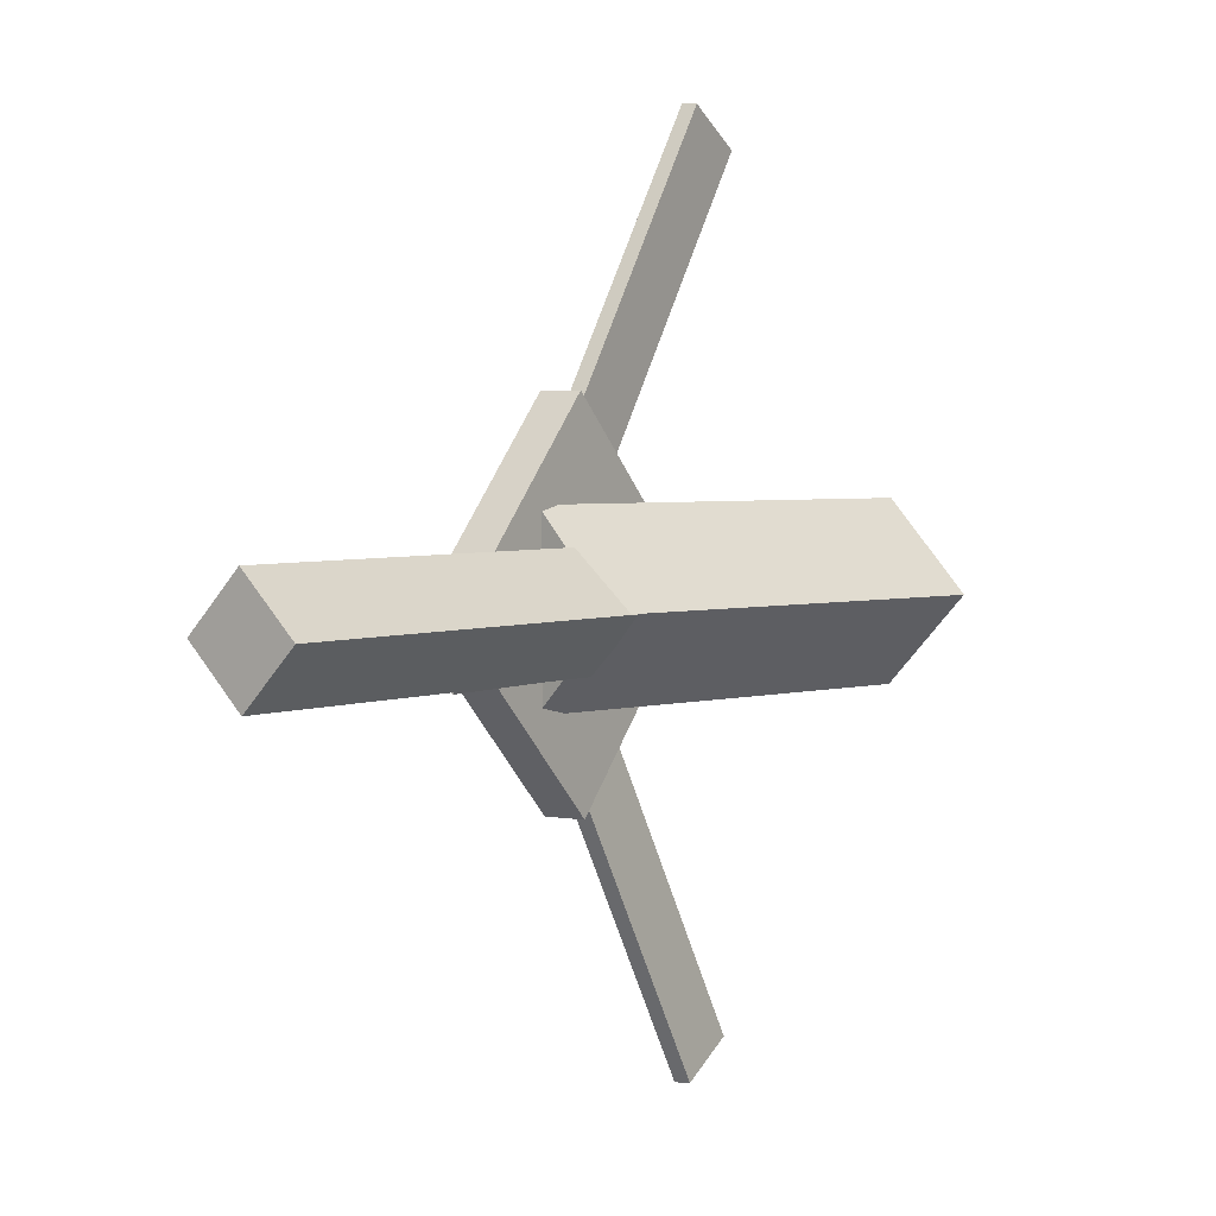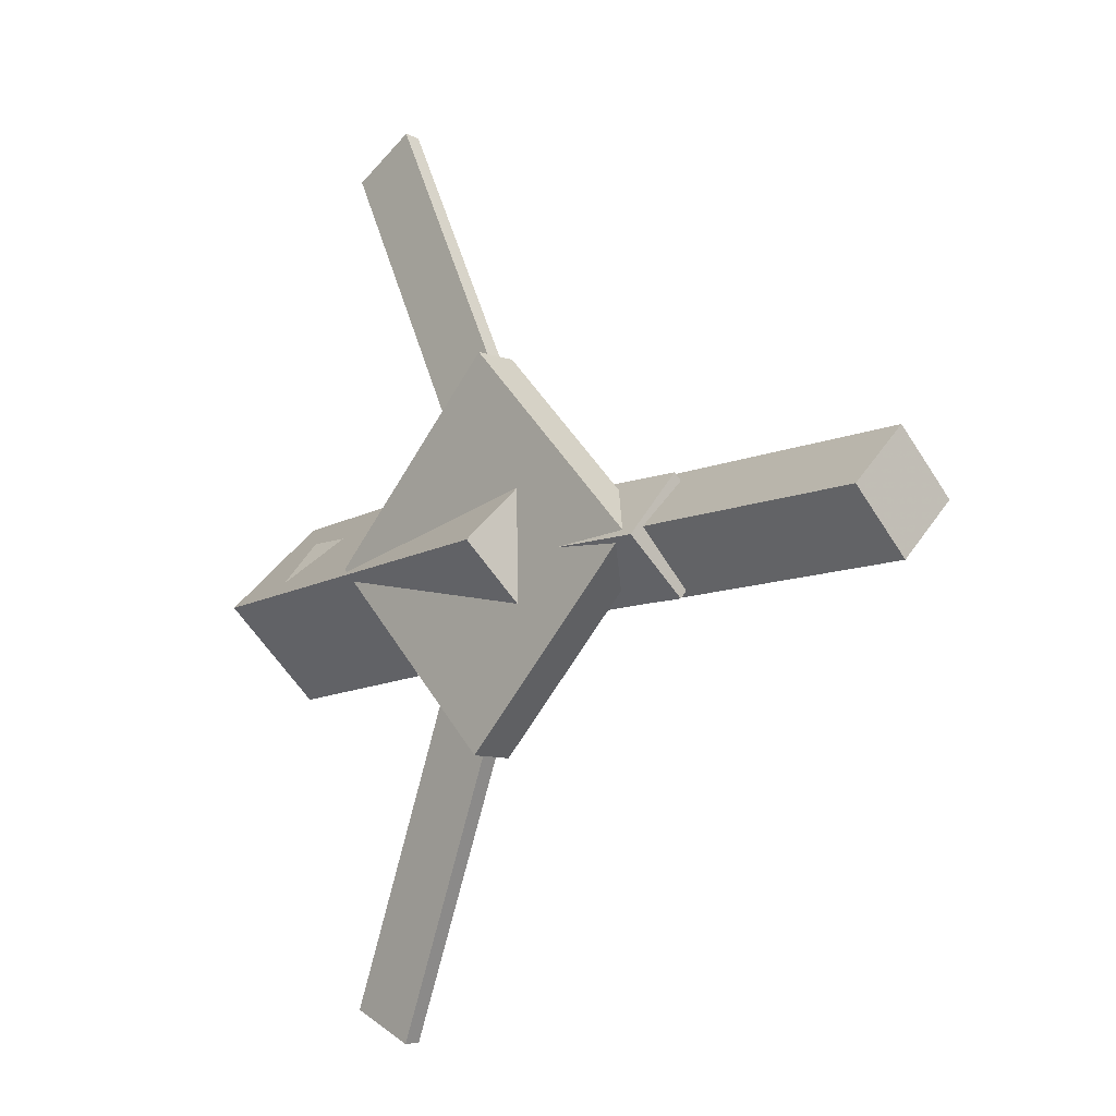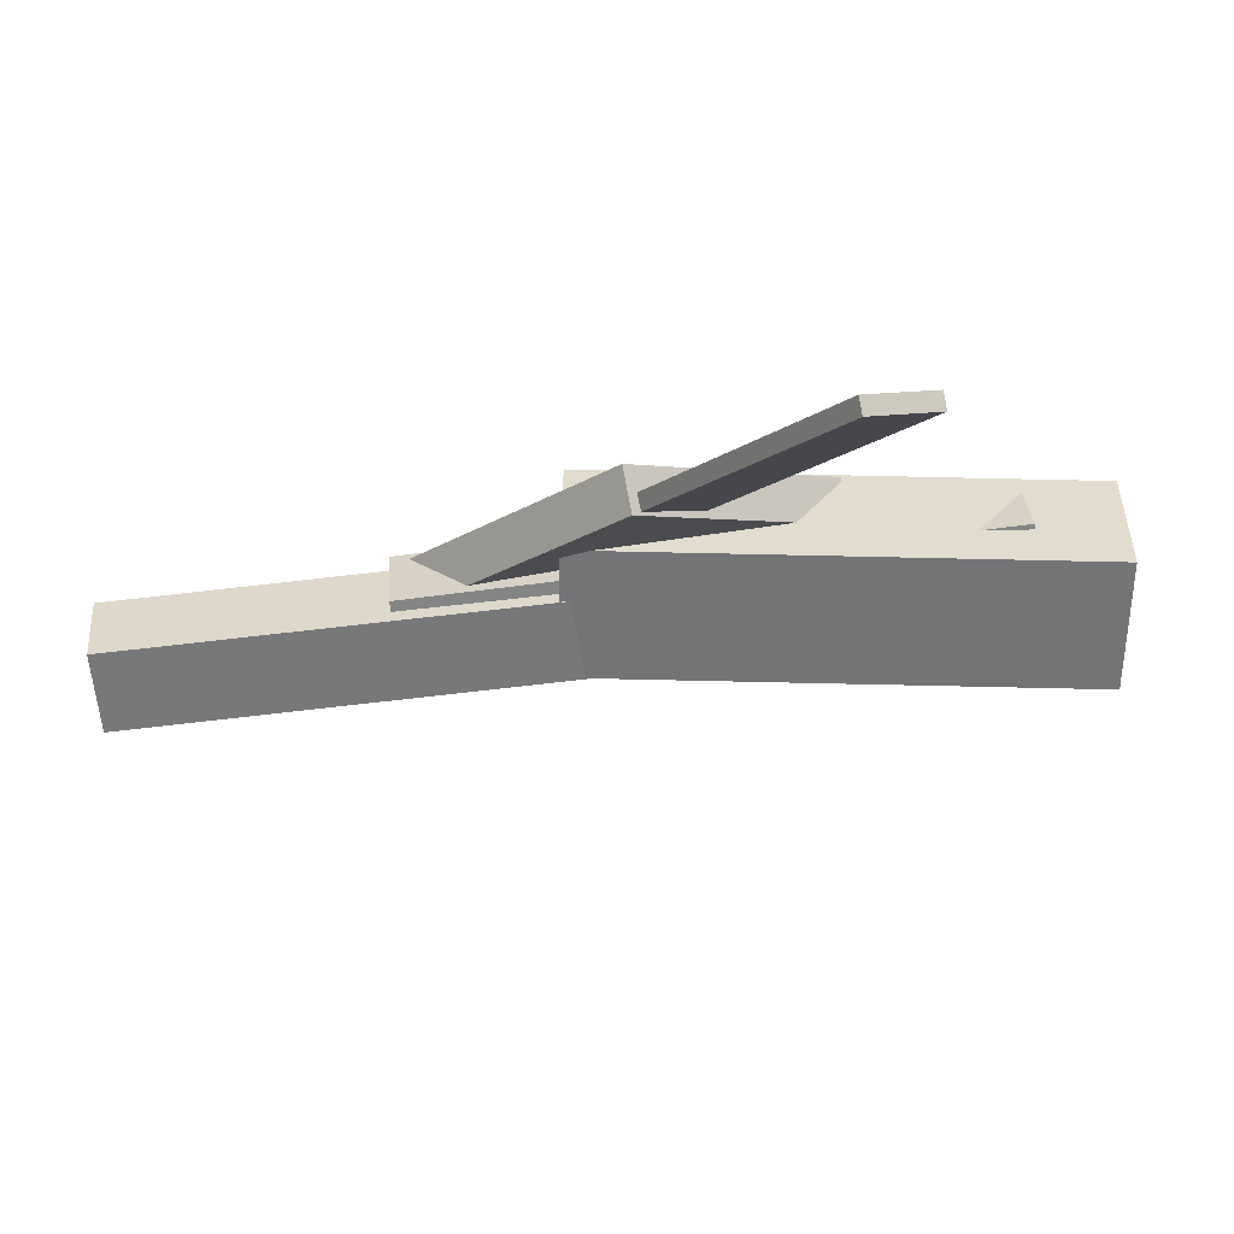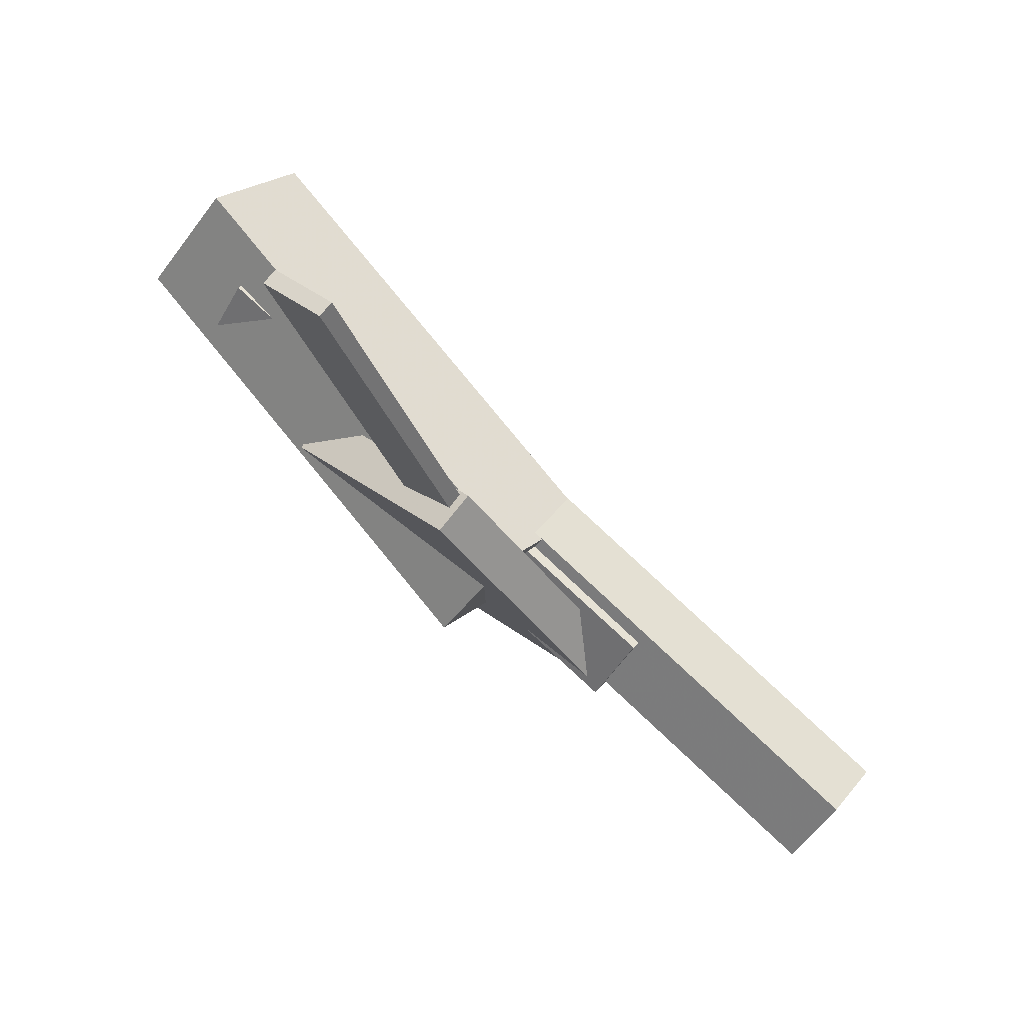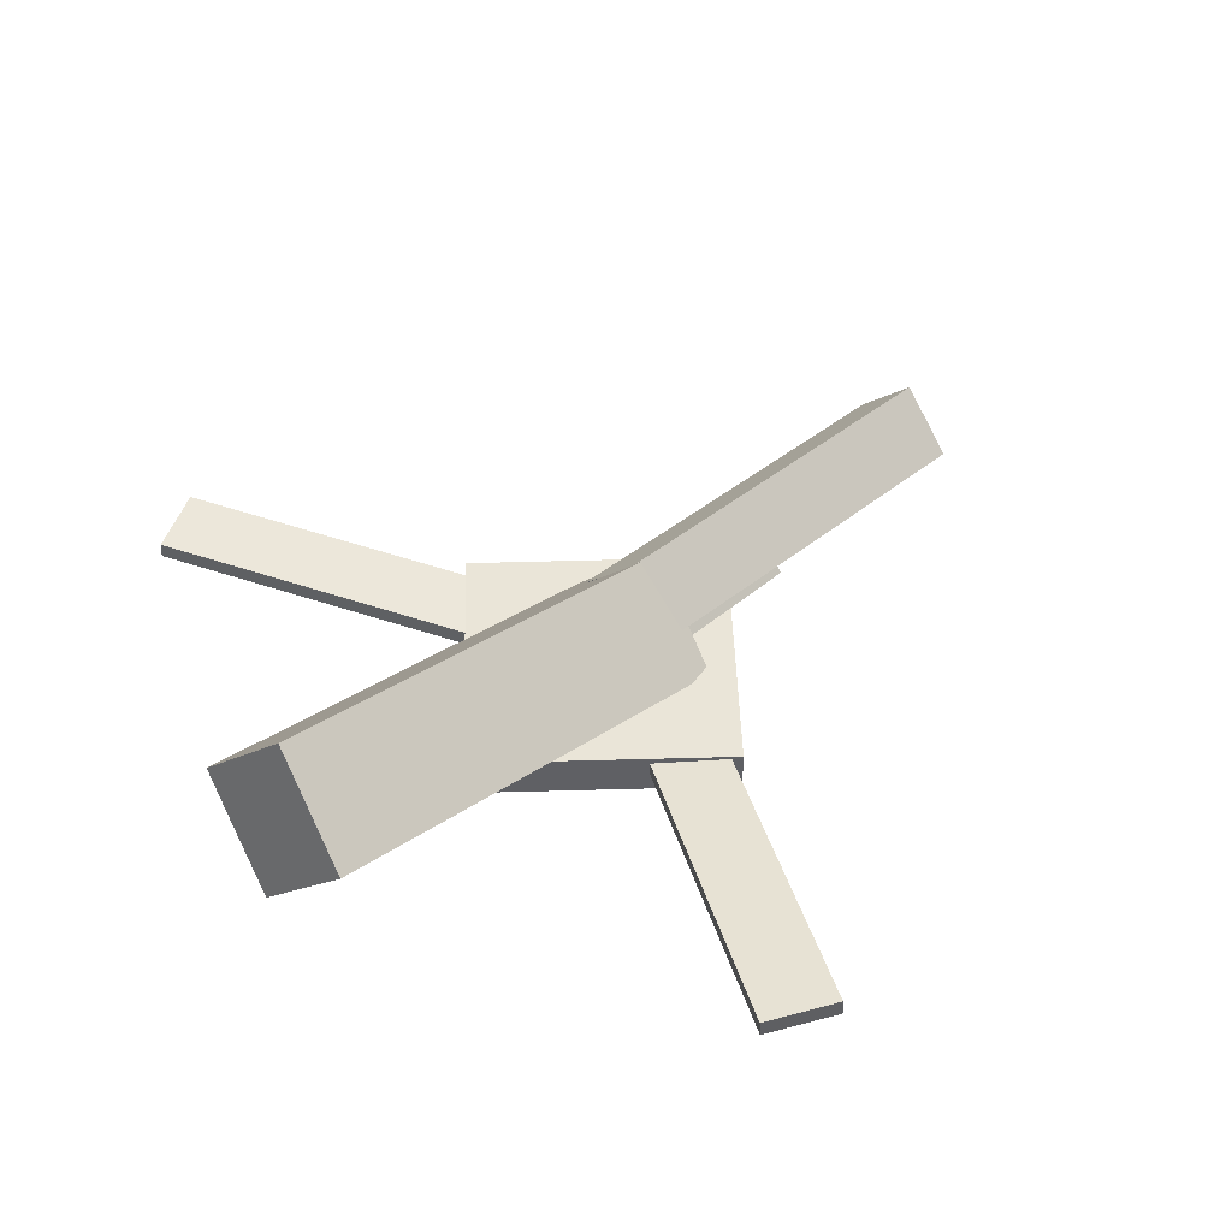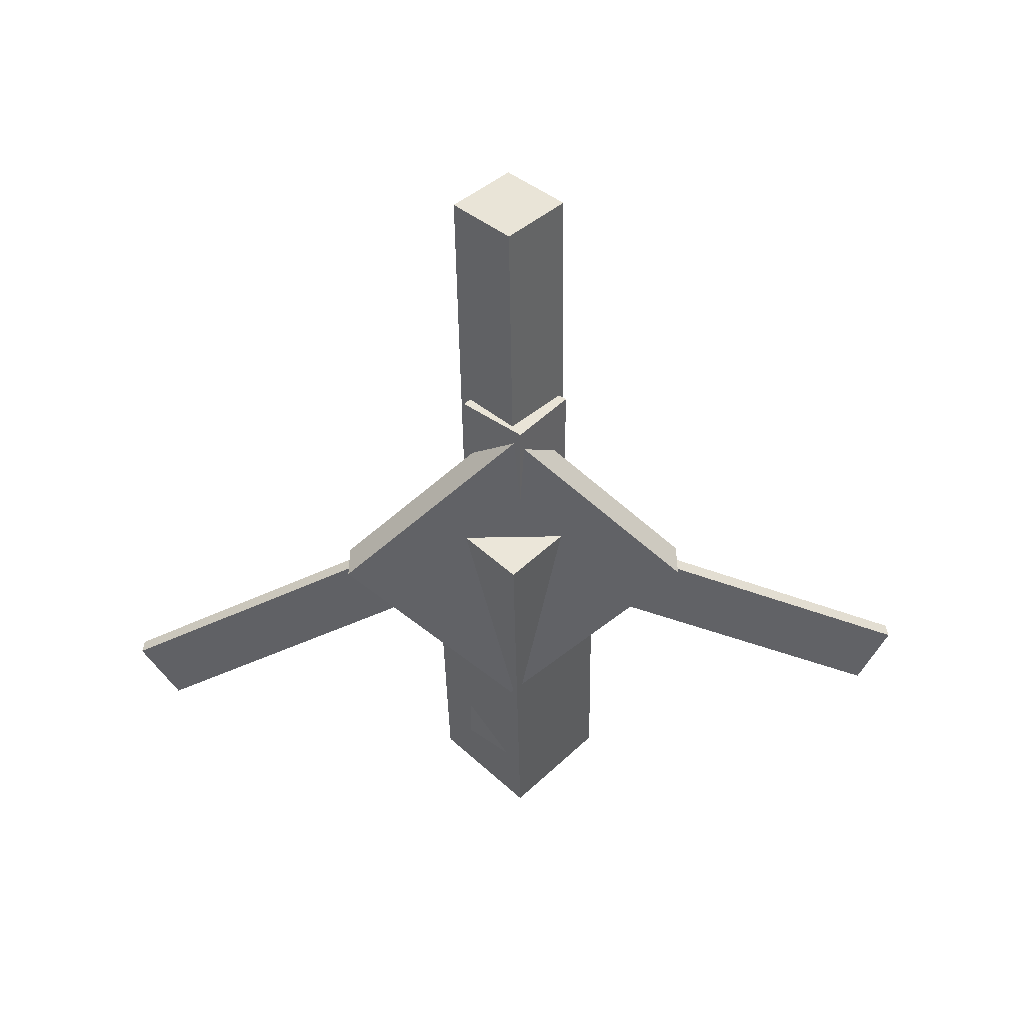
<metadata>
{"format":"obj","ext":"obj","renderer":"f3d","projection":"perspective","resolution":1024,"background":"white","views":[{"elev":3.5,"azim":123.7,"up":"+Z"},{"elev":-9.7,"azim":46.0,"up":"+Z"},{"elev":78.7,"azim":169.9,"up":"+Z"},{"elev":79.3,"azim":39.4,"up":"+Z"},{"elev":45.1,"azim":-45.5,"up":"+Y"},{"elev":-50.1,"azim":90.9,"up":"+Y"}]}
</metadata>
<code>
v 0.02355 -0.05853 -0.06815
v 0.01021 -0.1241 -0.0008831
v -0.3214 0.0104 -0.06936
v -0.3347 -0.0552 -0.002092
v 0.03659 0.007893 -0.000792
v 0.02324 -0.0577 0.06647
v -0.3084 0.07682 -0.002001
v -0.3217 0.01122 0.06526
f 1.0 7.0 5.0
f 1.0 3.0 7.0
f 1.0 4.0 3.0
f 1.0 2.0 4.0
f 3.0 8.0 7.0
f 3.0 4.0 8.0
f 5.0 7.0 8.0
f 5.0 8.0 6.0
f 1.0 5.0 6.0
f 1.0 6.0 2.0
f 2.0 6.0 8.0
f 2.0 8.0 4.0
v -0.1393 -0.0523 0.3339
v -0.1392 -0.04045 0.333
v -0.1877 -0.05416 0.3067
v -0.1876 -0.04231 0.3058
v 0.0151 -0.07478 0.06116
v 0.01517 -0.06293 0.06023
v -0.03333 -0.07665 0.03391
v -0.03326 -0.06479 0.03297
f 9.0 15.0 13.0
f 9.0 11.0 15.0
f 9.0 12.0 11.0
f 9.0 10.0 12.0
f 11.0 16.0 15.0
f 11.0 12.0 16.0
f 13.0 15.0 16.0
f 13.0 16.0 14.0
f 9.0 13.0 14.0
f 9.0 14.0 10.0
f 10.0 14.0 16.0
f 10.0 16.0 12.0
v -0.2724 -0.06614 -0.002455
v 0.1287 -0.08911 -0.008266
v -0.2695 -0.02777 0.04314
v 0.1315 -0.05075 0.03733
v -0.2704 -0.02187 -0.03983
v 0.1307 -0.04484 -0.04564
v -0.2676 0.01649 0.005768
v 0.1335 -0.006482 -4.194e-05
f 17.0 23.0 21.0
f 17.0 19.0 23.0
f 17.0 20.0 19.0
f 17.0 18.0 20.0
f 19.0 24.0 23.0
f 19.0 20.0 24.0
f 21.0 23.0 24.0
f 21.0 24.0 22.0
f 17.0 21.0 22.0
f 17.0 22.0 18.0
f 18.0 22.0 24.0
f 18.0 24.0 20.0
v 0.3195 -0.04882 -0.04353
v 0.006062 -0.02857 -0.04305
v 0.3222 -0.007838 -0.001761
v 0.008773 0.01241 -0.001278
v 0.3168 -0.09078 -0.002192
v 0.003415 -0.07054 -0.001709
v 0.3195 -0.0498 0.03958
v 0.006126 -0.02956 0.04006
f 25.0 31.0 29.0
f 25.0 27.0 31.0
f 25.0 28.0 27.0
f 25.0 26.0 28.0
f 27.0 32.0 31.0
f 27.0 28.0 32.0
f 29.0 31.0 32.0
f 29.0 32.0 30.0
f 25.0 29.0 30.0
f 25.0 30.0 26.0
f 26.0 30.0 32.0
f 26.0 32.0 28.0
v -0.02359 -0.08529 -0.1398
v 0.1176 -0.08426 -0.004243
v -0.1616 -0.08708 0.003899
v -0.02043 -0.08605 0.1395
v -0.0239 -0.05366 -0.1397
v 0.1173 -0.05263 -0.004154
v -0.1619 -0.05545 0.003988
v -0.02075 -0.05441 0.1396
f 33.0 39.0 37.0
f 33.0 35.0 39.0
f 33.0 36.0 35.0
f 33.0 34.0 36.0
f 35.0 40.0 39.0
f 35.0 36.0 40.0
f 37.0 39.0 40.0
f 37.0 40.0 38.0
f 33.0 37.0 38.0
f 33.0 38.0 34.0
f 34.0 38.0 40.0
f 34.0 40.0 36.0
v 0.004373 -0.07454 -0.06205
v -0.04349 -0.07672 -0.03832
v -0.1309 -0.05172 -0.3328
v -0.1788 -0.0539 -0.3091
v 0.004335 -0.06223 -0.06099
v -0.04353 -0.06442 -0.03726
v -0.1309 -0.03941 -0.3318
v -0.1788 -0.0416 -0.3081
f 41.0 47.0 45.0
f 41.0 43.0 47.0
f 41.0 44.0 43.0
f 41.0 42.0 44.0
f 43.0 48.0 47.0
f 43.0 44.0 48.0
f 45.0 47.0 48.0
f 45.0 48.0 46.0
f 41.0 45.0 46.0
f 41.0 46.0 42.0
f 42.0 46.0 48.0
f 42.0 48.0 44.0

</code>
